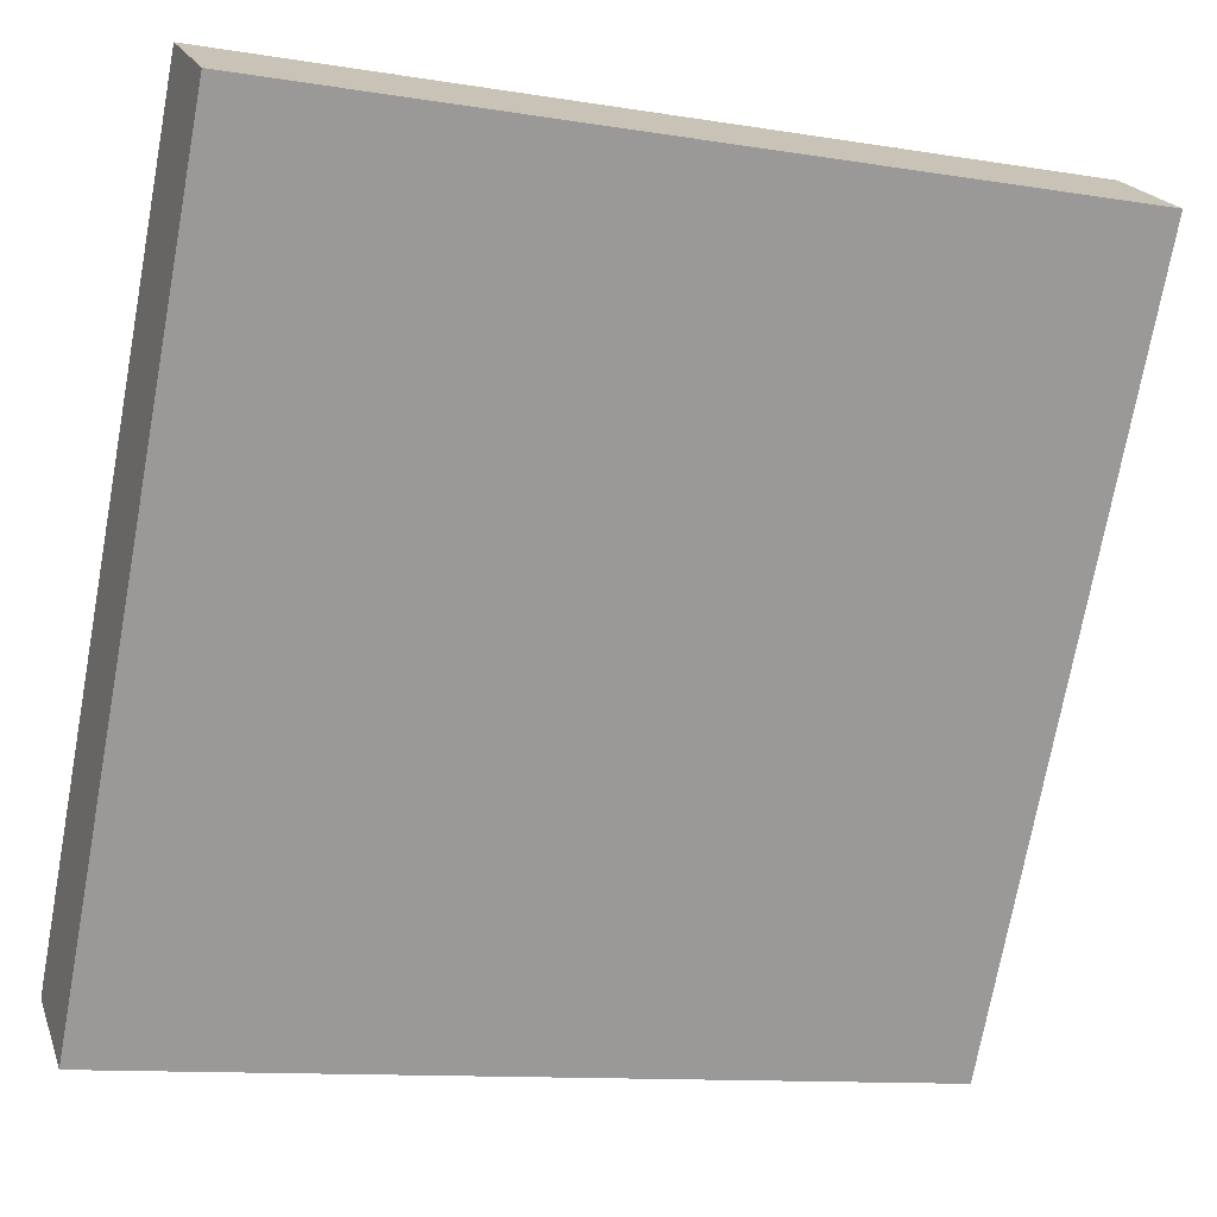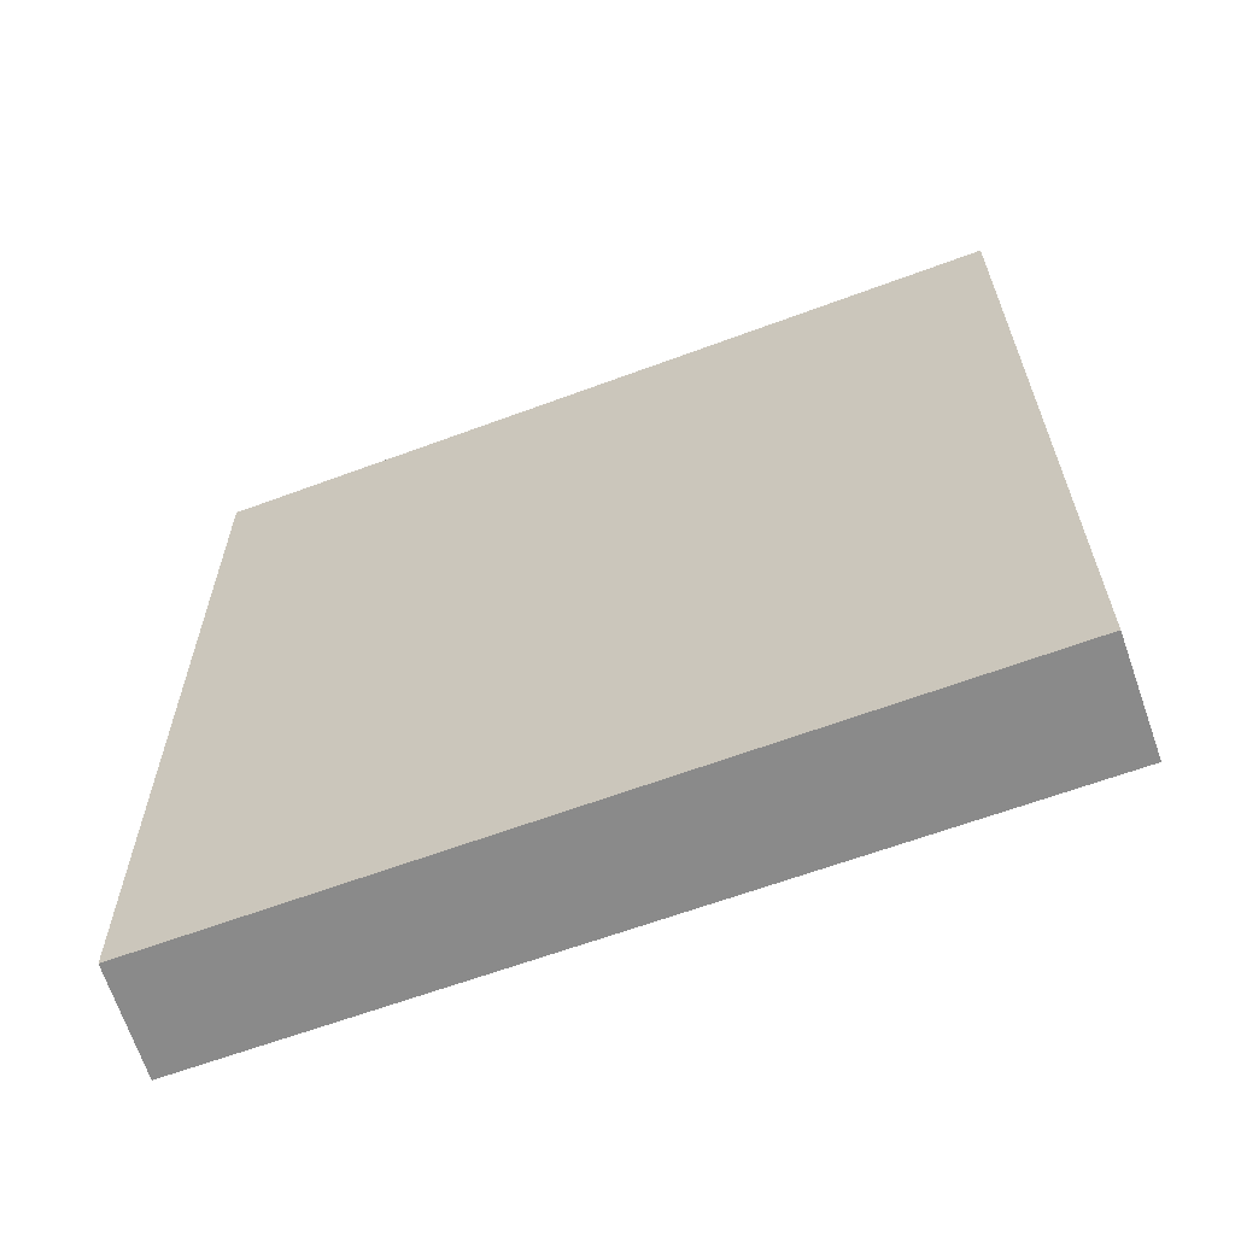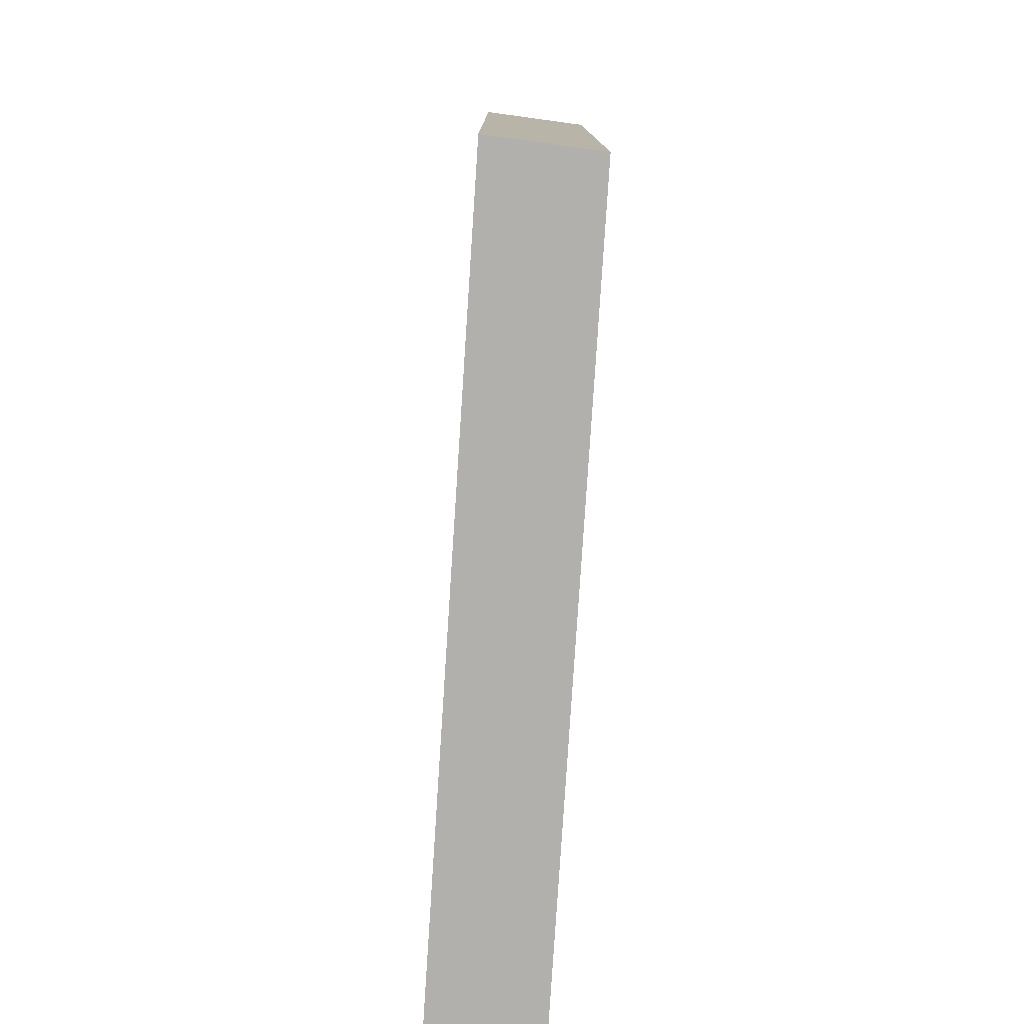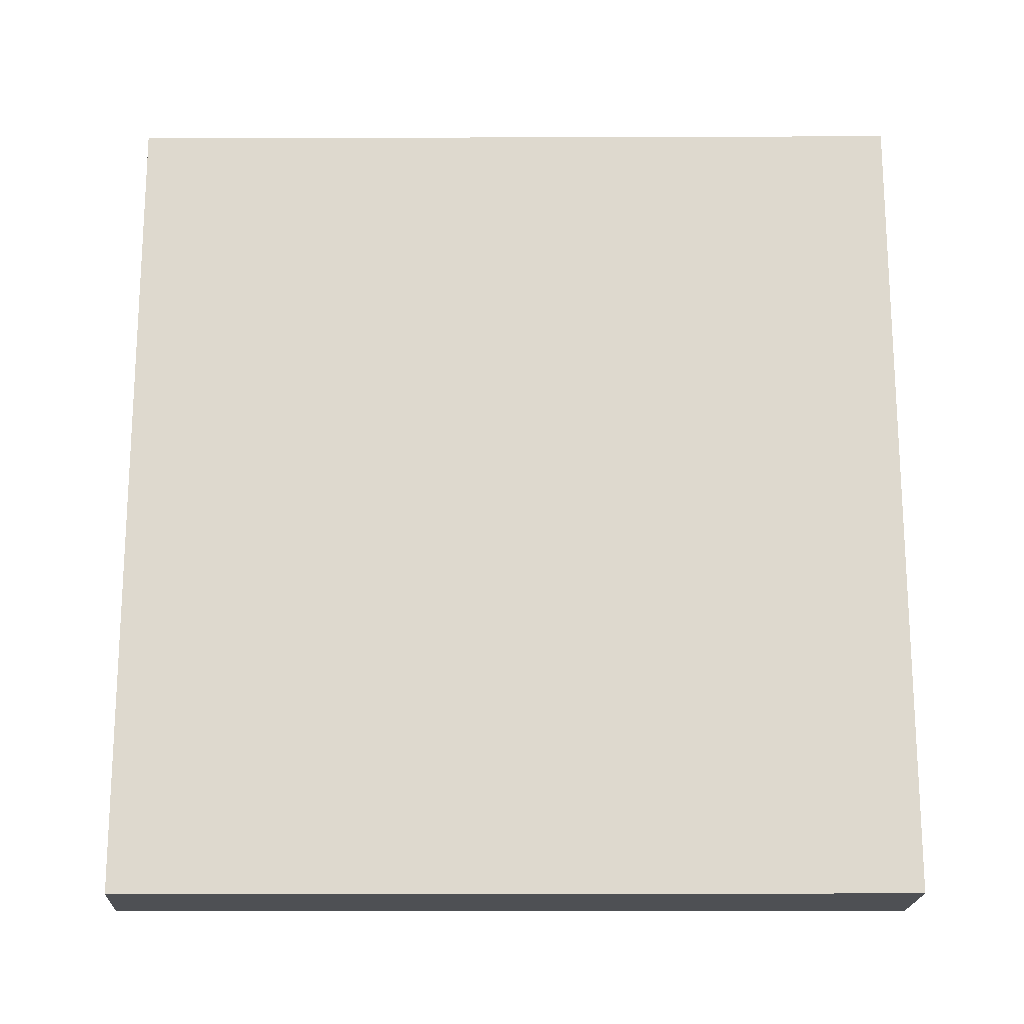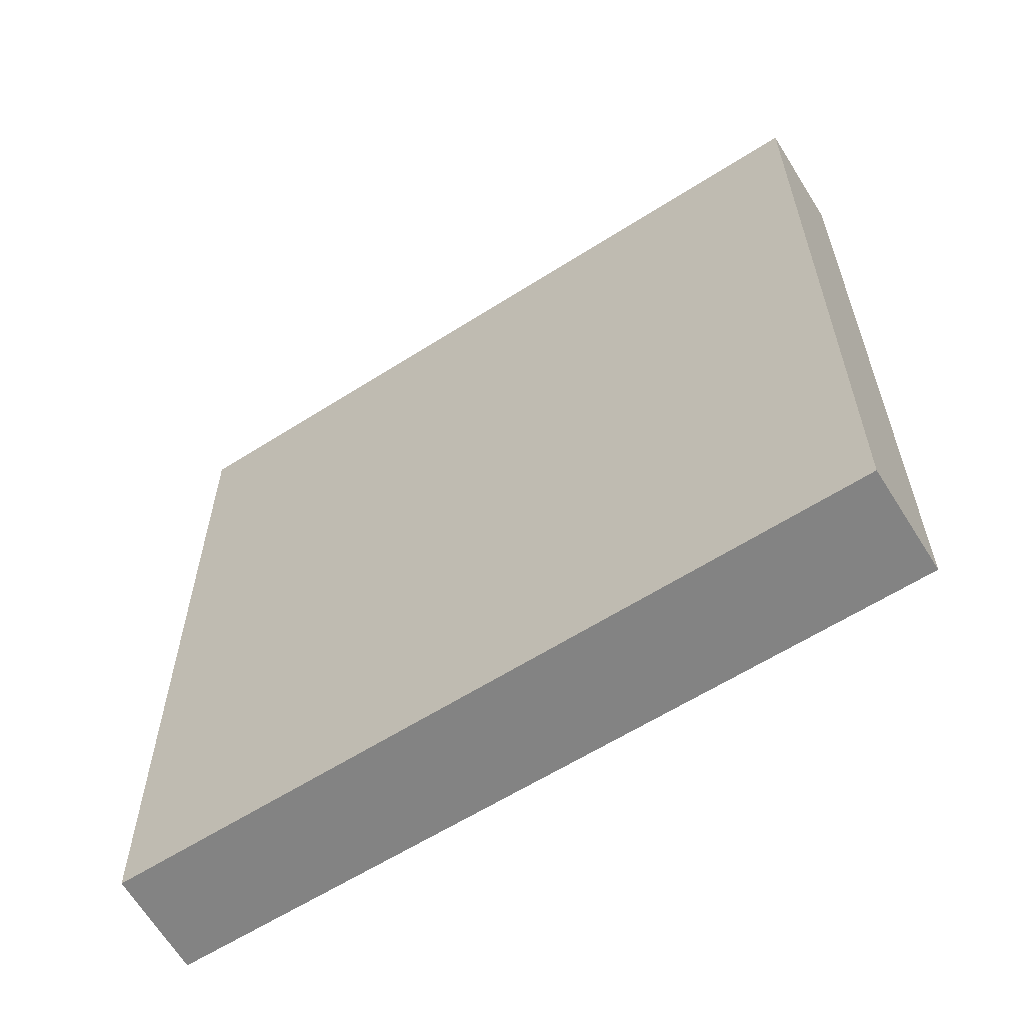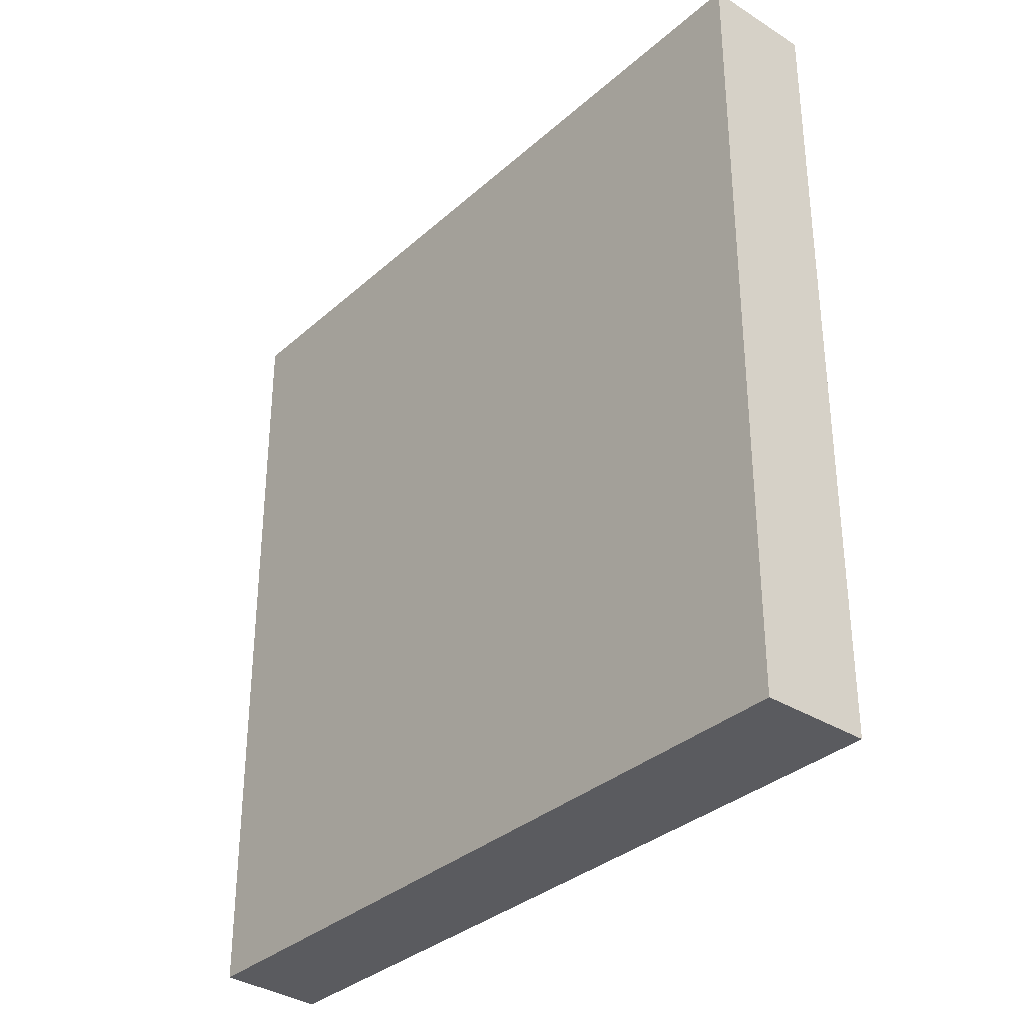
<metadata>
{"format":"obj","ext":"obj","renderer":"f3d","projection":"perspective","resolution":1024,"background":"white","views":[{"elev":-11.6,"azim":68.6,"up":"+Z"},{"elev":-63.4,"azim":-39.6,"up":"+Y"},{"elev":-78.6,"azim":-153.9,"up":"+Y"},{"elev":-18.6,"azim":-59.9,"up":"+Y"},{"elev":-61.0,"azim":-27.2,"up":"+Y"},{"elev":-33.4,"azim":-10.0,"up":"+Y"}]}
</metadata>
<code>
v  5.17 8.617 6.65
v  0 8.617 5.276e-16
v  4.145 8.617 7.259
v  0.976 8.617 -0.655
v  0 0 0
v  4.145 -4.445e-16 7.259
v  5.17 -4.072e-16 6.65
v  0.976 4.011e-17 -0.655
g defaultobject
f 1 2 3
f 2 1 4
f 5 3 2
f 3 5 6
f 6 1 3
f 1 6 7
f 7 4 1
f 4 7 8
f 8 2 4
f 2 8 5
f 5 7 6
f 7 5 8

</code>
